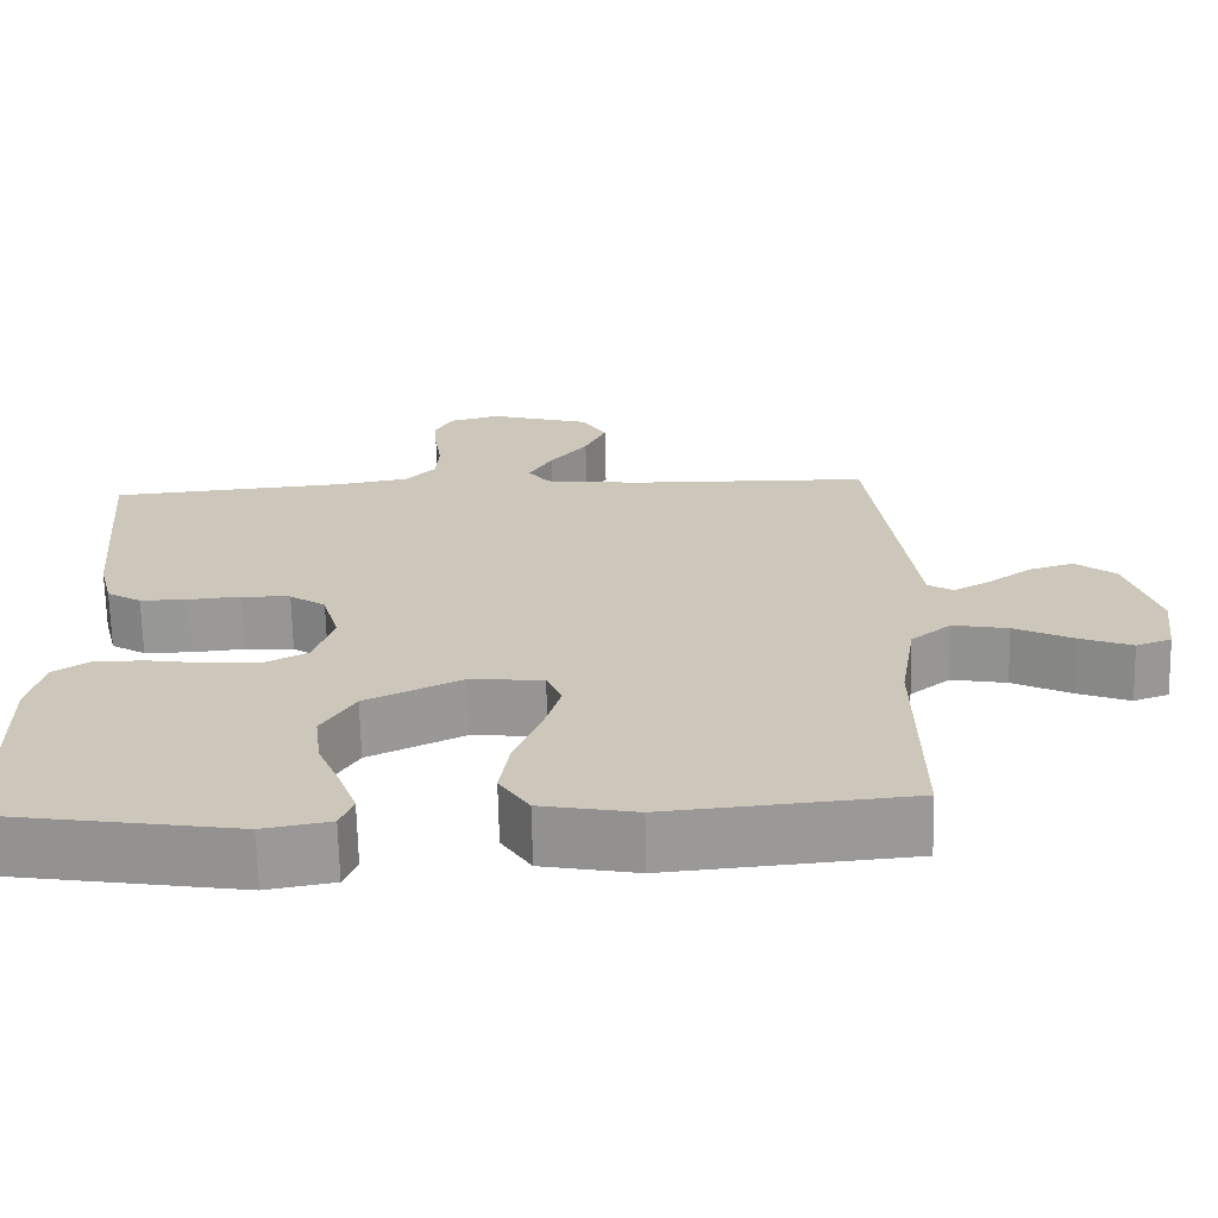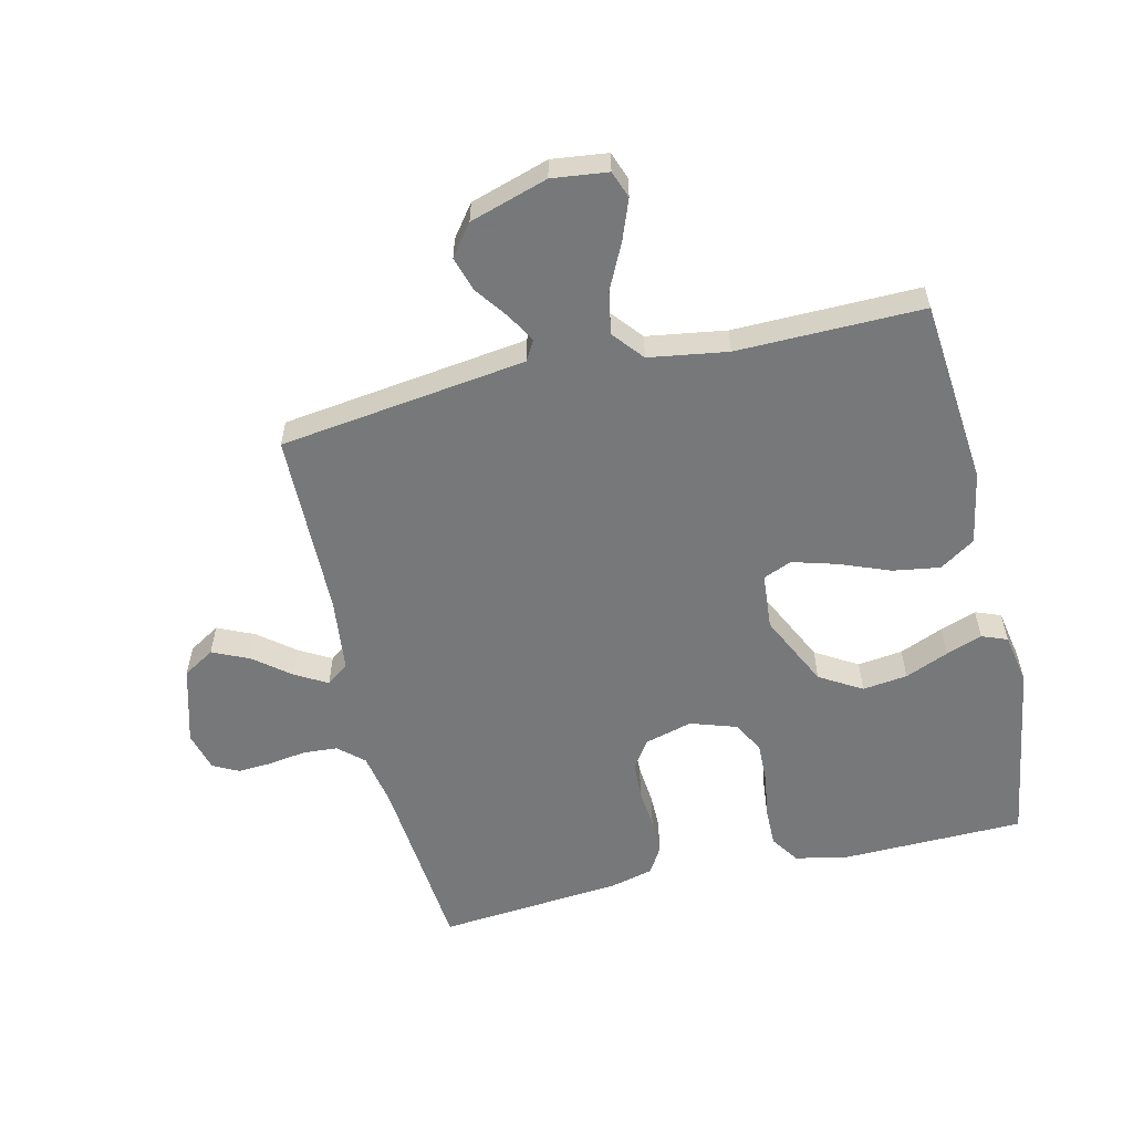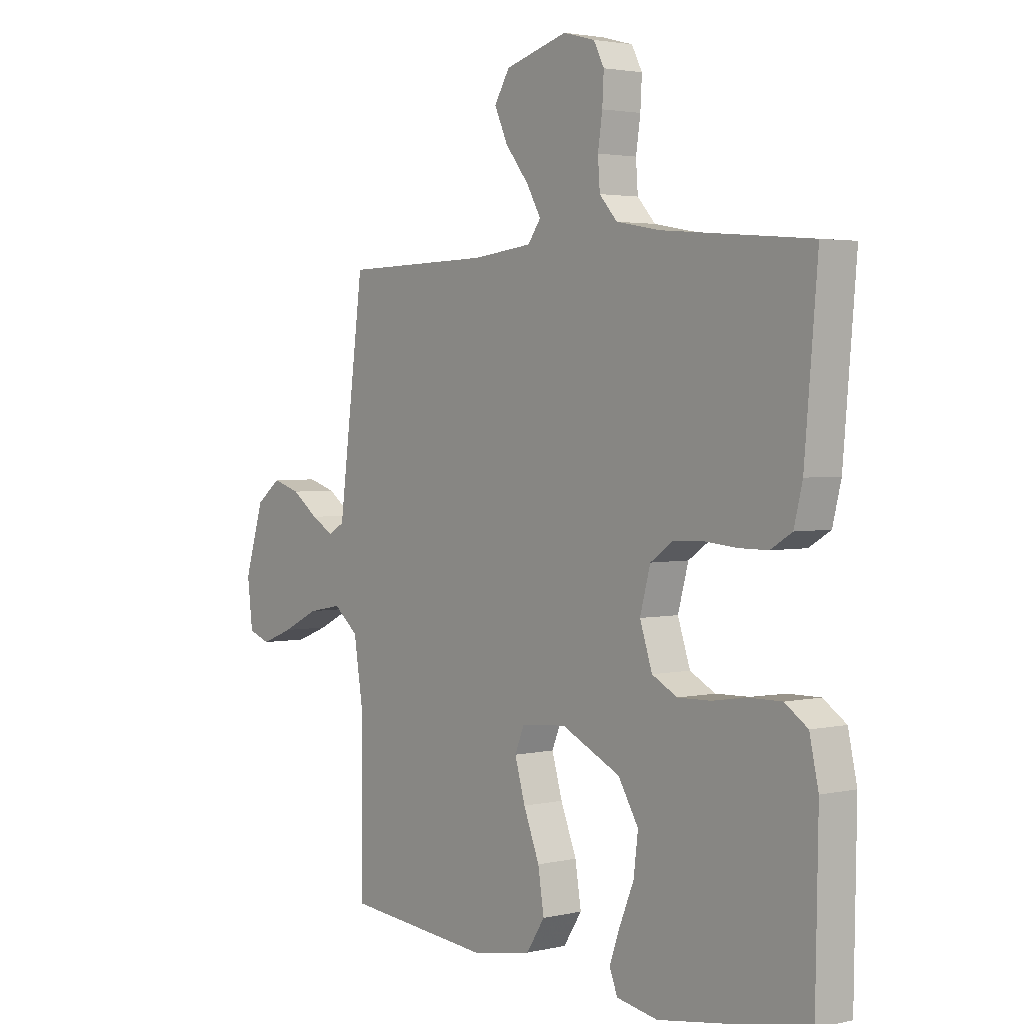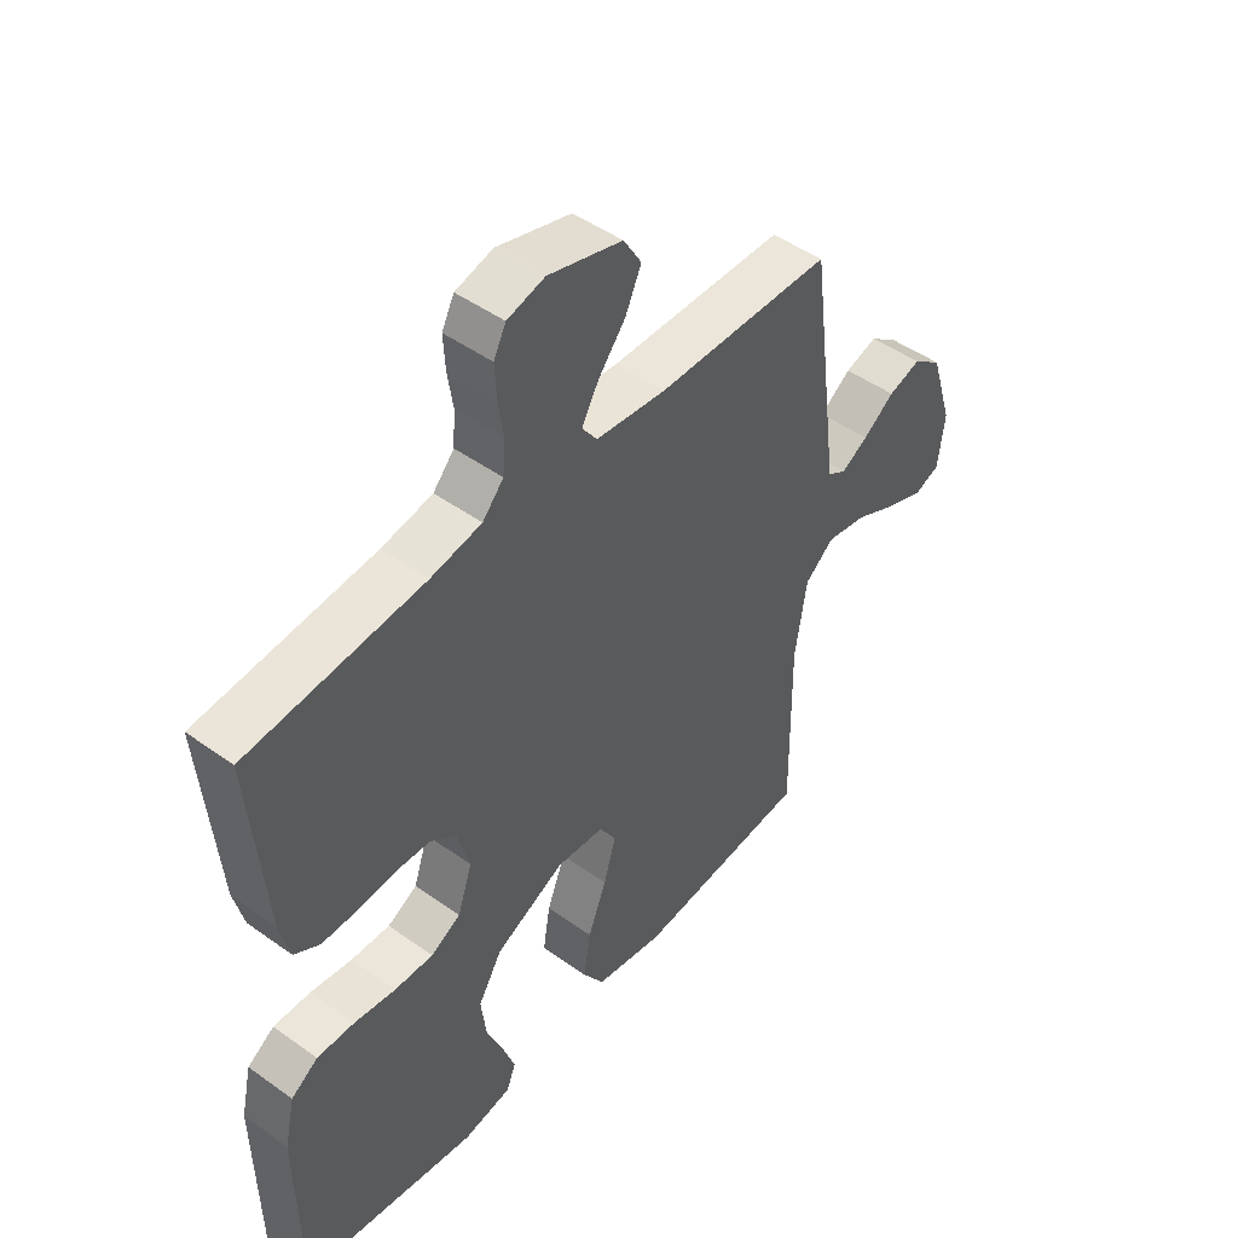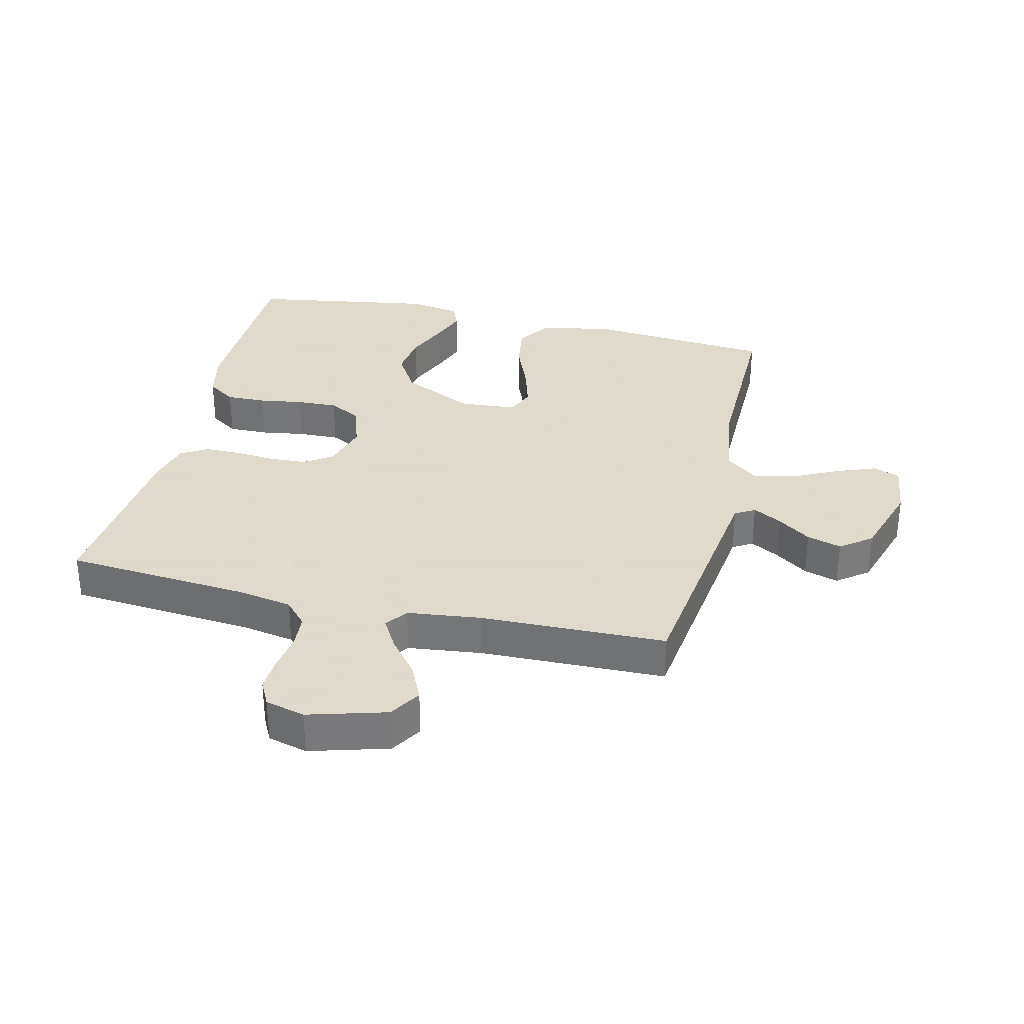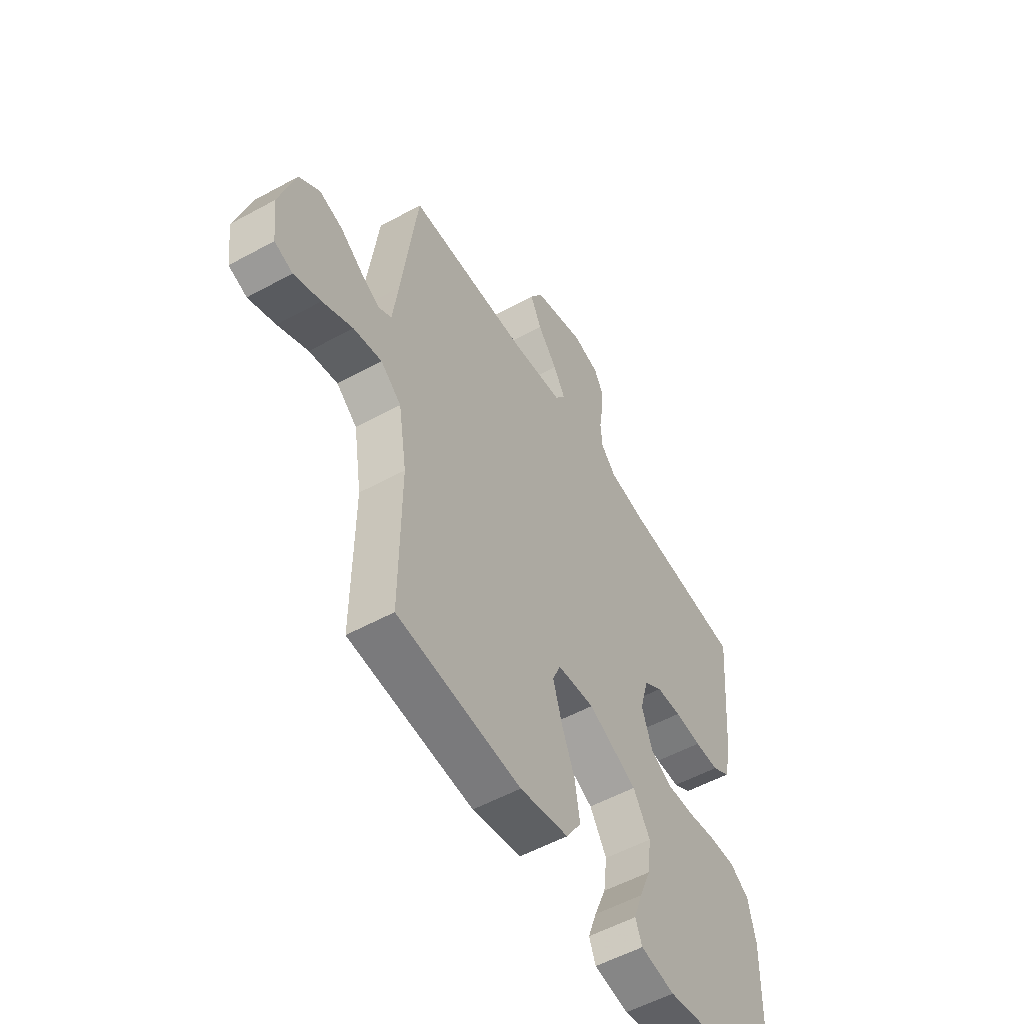
<metadata>
{"format":"obj","ext":"obj","renderer":"f3d","projection":"perspective","resolution":1024,"background":"white","views":[{"elev":-68.4,"azim":1.3,"up":"+Z"},{"elev":-57.3,"azim":103.4,"up":"+Y"},{"elev":2.7,"azim":-128.5,"up":"+Z"},{"elev":47.5,"azim":-51.1,"up":"+Z"},{"elev":32.4,"azim":13.3,"up":"+Y"},{"elev":-54.1,"azim":120.3,"up":"+Z"}]}
</metadata>
<code>
v 0.5 0.07 0.5
v 0.539 0.07 0.2
v 0.552 0.07 0.101
v 0.584 0.07 0.082
v 0.63 0.07 0.108
v 0.684 0.07 0.147
v 0.74 0.07 0.164
v 0.79 0.07 0.126
v 0.829 0.07 0
v 0.818 0.07 -0.09
v 0.774 0.07 -0.106
v 0.709 0.07 -0.081
v 0.636 0.07 -0.045
v 0.567 0.07 -0.032
v 0.517 0.07 -0.073
v 0.497 0.07 -0.2
v 0.5 0.07 -0.5
v 0.2 0.07 -0.527
v 0.082 0.07 -0.505
v 0.045 0.07 -0.448
v 0.057 0.07 -0.372
v 0.089 0.07 -0.291
v 0.11 0.07 -0.219
v 0.091 0.07 -0.173
v 0 0.07 -0.165
v -0.119 0.07 -0.222
v -0.16 0.07 -0.29
v -0.151 0.07 -0.363
v -0.122 0.07 -0.433
v -0.101 0.07 -0.492
v -0.117 0.07 -0.533
v -0.2 0.07 -0.548
v -0.5 0.07 -0.5
v -0.505 0.07 -0.2
v -0.487 0.07 -0.119
v -0.441 0.07 -0.088
v -0.377 0.07 -0.089
v -0.306 0.07 -0.1
v -0.239 0.07 -0.102
v -0.188 0.07 -0.075
v -0.163 0.07 0
v -0.184 0.07 0.077
v -0.229 0.07 0.108
v -0.29 0.07 0.111
v -0.355 0.07 0.105
v -0.414 0.07 0.105
v -0.457 0.07 0.131
v -0.474 0.07 0.2
v -0.5 0.07 0.5
v -0.2 0.07 0.526
v -0.113 0.07 0.542
v -0.077 0.07 0.582
v -0.073 0.07 0.638
v -0.082 0.07 0.698
v -0.085 0.07 0.754
v -0.064 0.07 0.795
v 0 0.07 0.812
v 0.126 0.07 0.776
v 0.157 0.07 0.725
v 0.13 0.07 0.666
v 0.083 0.07 0.607
v 0.054 0.07 0.556
v 0.08 0.07 0.52
v 0.2 0.07 0.506
v 0.5 0 0.5
v 0.539 0 0.2
v 0.552 0 0.101
v 0.584 0 0.082
v 0.63 0 0.108
v 0.684 0 0.147
v 0.74 0 0.164
v 0.79 0 0.126
v 0.829 0 0
v 0.818 0 -0.09
v 0.774 0 -0.106
v 0.709 0 -0.081
v 0.636 0 -0.045
v 0.567 0 -0.032
v 0.517 0 -0.073
v 0.497 0 -0.2
v 0.5 0 -0.5
v 0.2 0 -0.527
v 0.082 0 -0.505
v 0.045 0 -0.448
v 0.057 0 -0.372
v 0.089 0 -0.291
v 0.11 0 -0.219
v 0.091 0 -0.173
v 0 0 -0.165
v -0.119 0 -0.222
v -0.16 0 -0.29
v -0.151 0 -0.363
v -0.122 0 -0.433
v -0.101 0 -0.492
v -0.117 0 -0.533
v -0.2 0 -0.548
v -0.5 0 -0.5
v -0.505 0 -0.2
v -0.487 0 -0.119
v -0.441 0 -0.088
v -0.377 0 -0.089
v -0.306 0 -0.1
v -0.239 0 -0.102
v -0.188 0 -0.075
v -0.163 0 0
v -0.184 0 0.077
v -0.229 0 0.108
v -0.29 0 0.111
v -0.355 0 0.105
v -0.414 0 0.105
v -0.457 0 0.131
v -0.474 0 0.2
v -0.5 0 0.5
v -0.2 0 0.526
v -0.113 0 0.542
v -0.077 0 0.582
v -0.073 0 0.638
v -0.082 0 0.698
v -0.085 0 0.754
v -0.064 0 0.795
v 0 0 0.812
v 0.126 0 0.776
v 0.157 0 0.725
v 0.13 0 0.666
v 0.083 0 0.607
v 0.054 0 0.556
v 0.08 0 0.52
v 0.2 0 0.506
f 58 59 60 61
f 58 61 62
f 57 58 62
f 56 57 62
f 53 54 55 56
f 53 56 62
f 52 53 62 63
f 47 48 49 50
f 47 50 51
f 44 45 46 47
f 43 44 47 51
f 42 43 51 52
f 35 36 37 38
f 35 38 39
f 34 35 39
f 33 34 39
f 32 33 39 40
f 28 29 30 31
f 28 31 32
f 27 28 32 40
f 19 20 21 22
f 19 22 23
f 16 17 18 19
f 15 16 19 23
f 14 15 23 24
f 10 11 12 13
f 8 9 10 13
f 8 13 14
f 5 6 7 8
f 4 5 8 14
f 3 4 14 24
f 64 1 2
f 63 64 2 3
f 41 42 52 63
f 26 27 40 41
f 25 26 41 63
f 3 24 25 63
f 125 124 123 122
f 126 125 122
f 126 122 121
f 126 121 120
f 120 119 118 117
f 126 120 117
f 127 126 117 116
f 114 113 112 111
f 115 114 111
f 111 110 109 108
f 115 111 108 107
f 116 115 107 106
f 102 101 100 99
f 103 102 99
f 103 99 98
f 103 98 97
f 104 103 97 96
f 95 94 93 92
f 96 95 92
f 104 96 92 91
f 86 85 84 83
f 87 86 83
f 83 82 81 80
f 87 83 80 79
f 88 87 79 78
f 77 76 75 74
f 77 74 73 72
f 78 77 72
f 72 71 70 69
f 78 72 69 68
f 88 78 68 67
f 66 65 128
f 67 66 128 127
f 127 116 106 105
f 105 104 91 90
f 127 105 90 89
f 127 89 88 67
f 1 65 66 2
f 2 66 67 3
f 3 67 68 4
f 4 68 69 5
f 5 69 70 6
f 6 70 71 7
f 7 71 72 8
f 8 72 73 9
f 9 73 74 10
f 10 74 75 11
f 11 75 76 12
f 12 76 77 13
f 13 77 78 14
f 14 78 79 15
f 15 79 80 16
f 16 80 81 17
f 17 81 82 18
f 18 82 83 19
f 19 83 84 20
f 20 84 85 21
f 21 85 86 22
f 22 86 87 23
f 23 87 88 24
f 24 88 89 25
f 25 89 90 26
f 26 90 91 27
f 27 91 92 28
f 28 92 93 29
f 29 93 94 30
f 30 94 95 31
f 31 95 96 32
f 32 96 97 33
f 33 97 98 34
f 34 98 99 35
f 35 99 100 36
f 36 100 101 37
f 37 101 102 38
f 38 102 103 39
f 39 103 104 40
f 40 104 105 41
f 41 105 106 42
f 42 106 107 43
f 43 107 108 44
f 44 108 109 45
f 45 109 110 46
f 46 110 111 47
f 47 111 112 48
f 48 112 113 49
f 49 113 114 50
f 50 114 115 51
f 51 115 116 52
f 52 116 117 53
f 53 117 118 54
f 54 118 119 55
f 55 119 120 56
f 56 120 121 57
f 57 121 122 58
f 58 122 123 59
f 59 123 124 60
f 60 124 125 61
f 61 125 126 62
f 62 126 127 63
f 63 127 128 64
f 64 128 65 1

</code>
